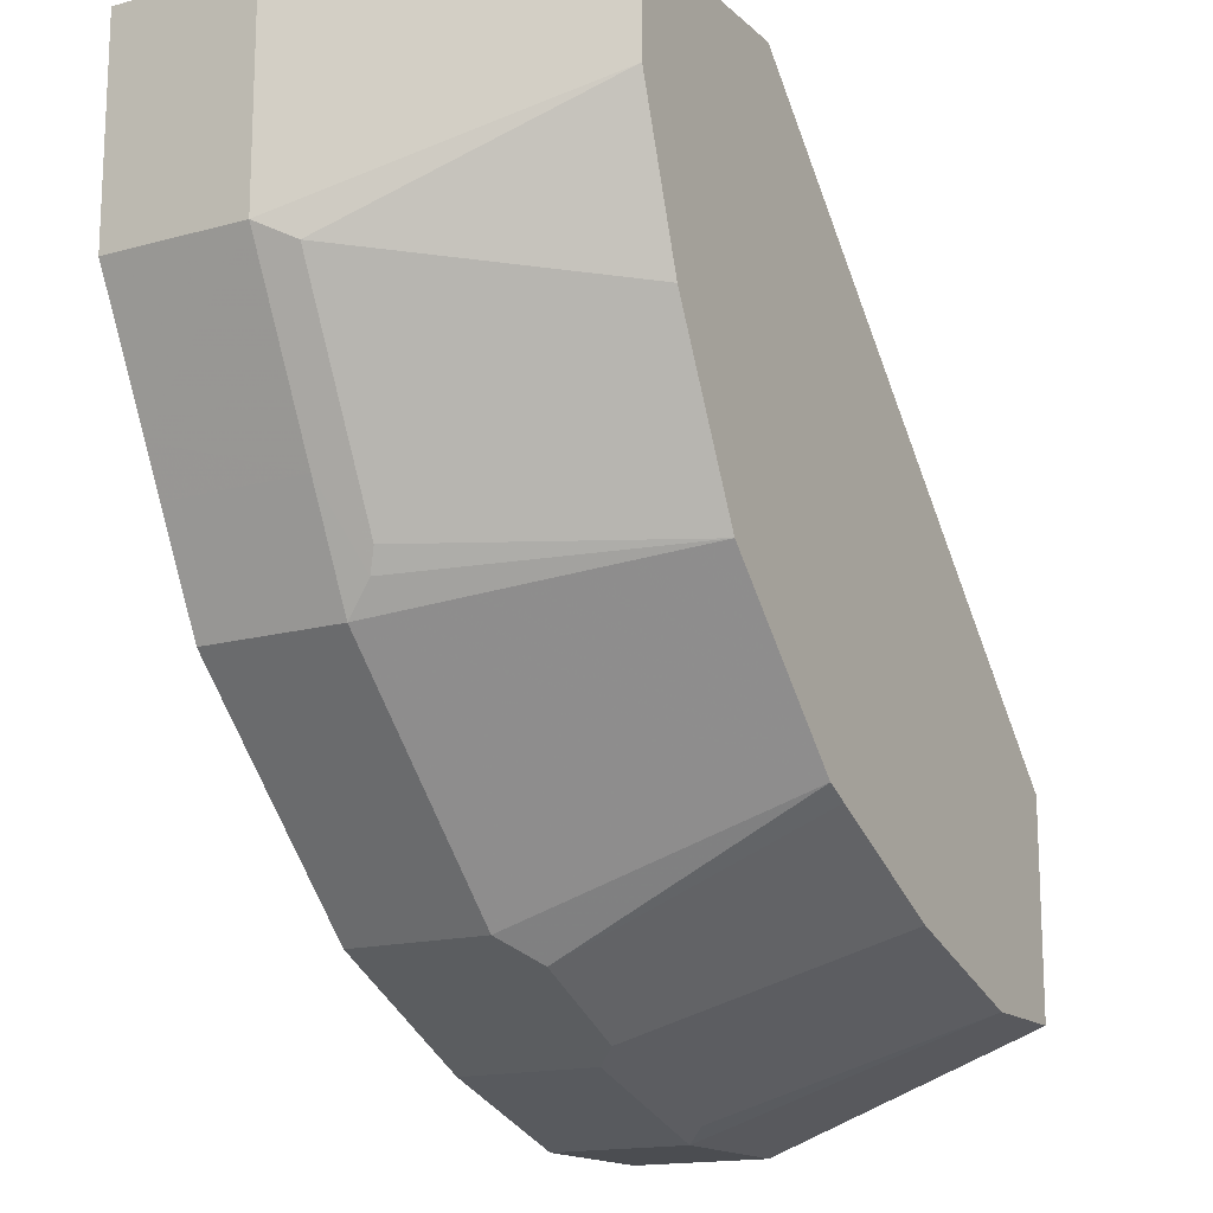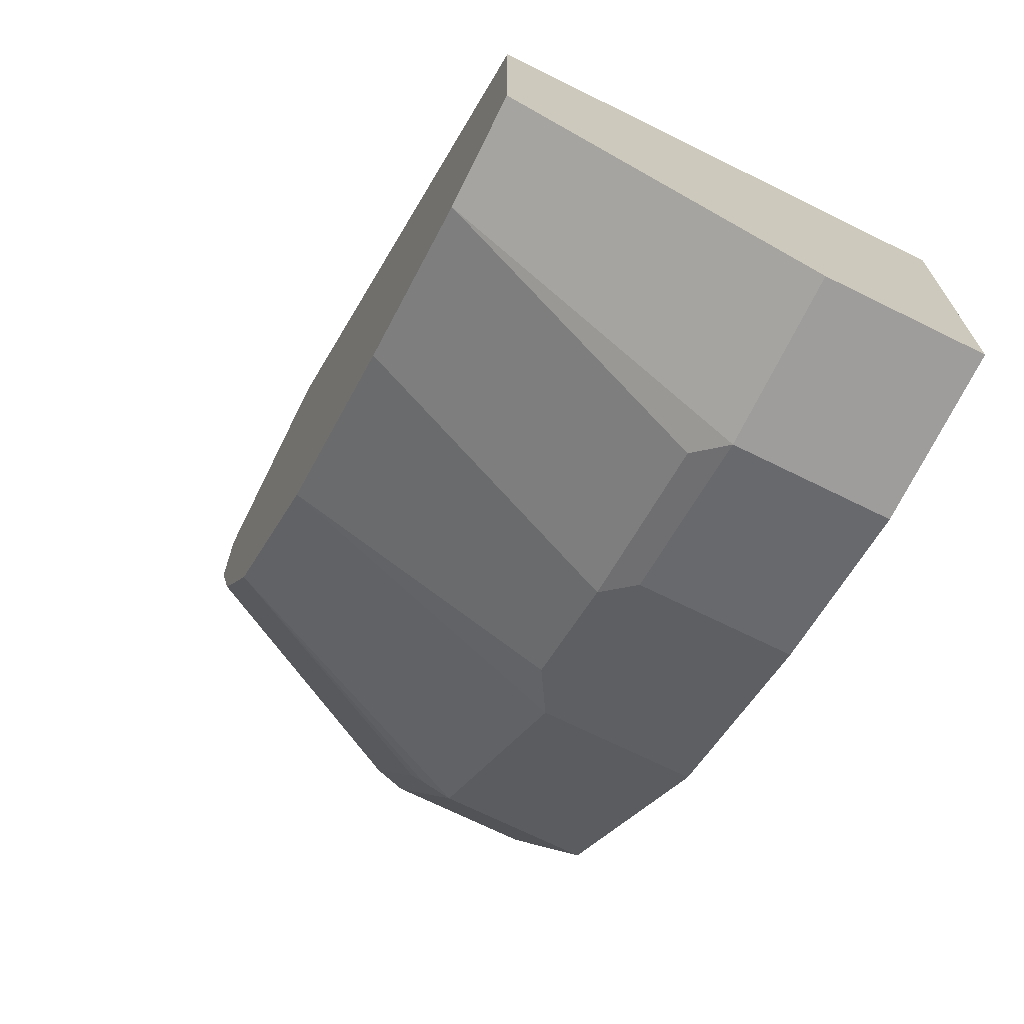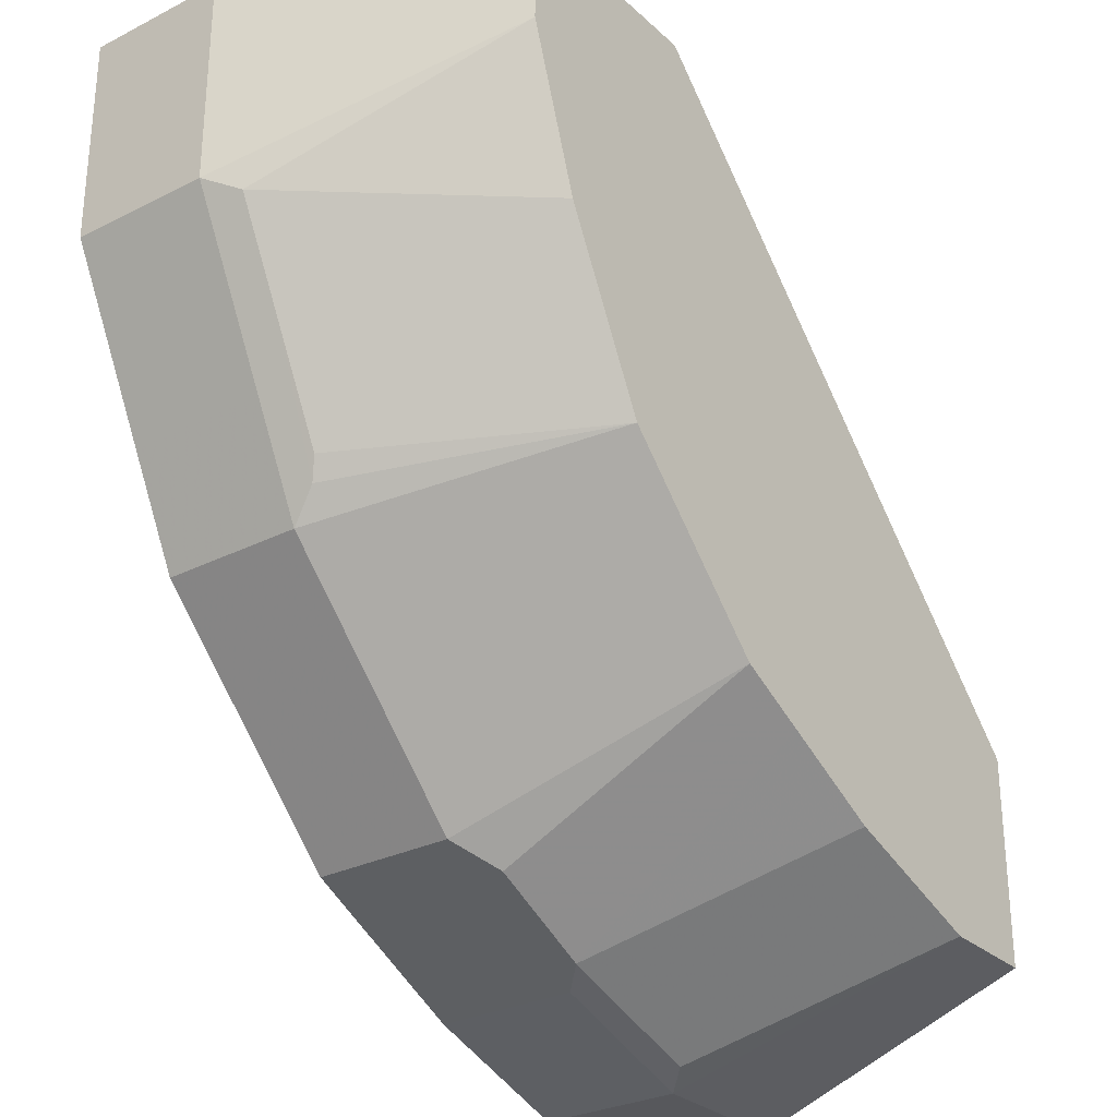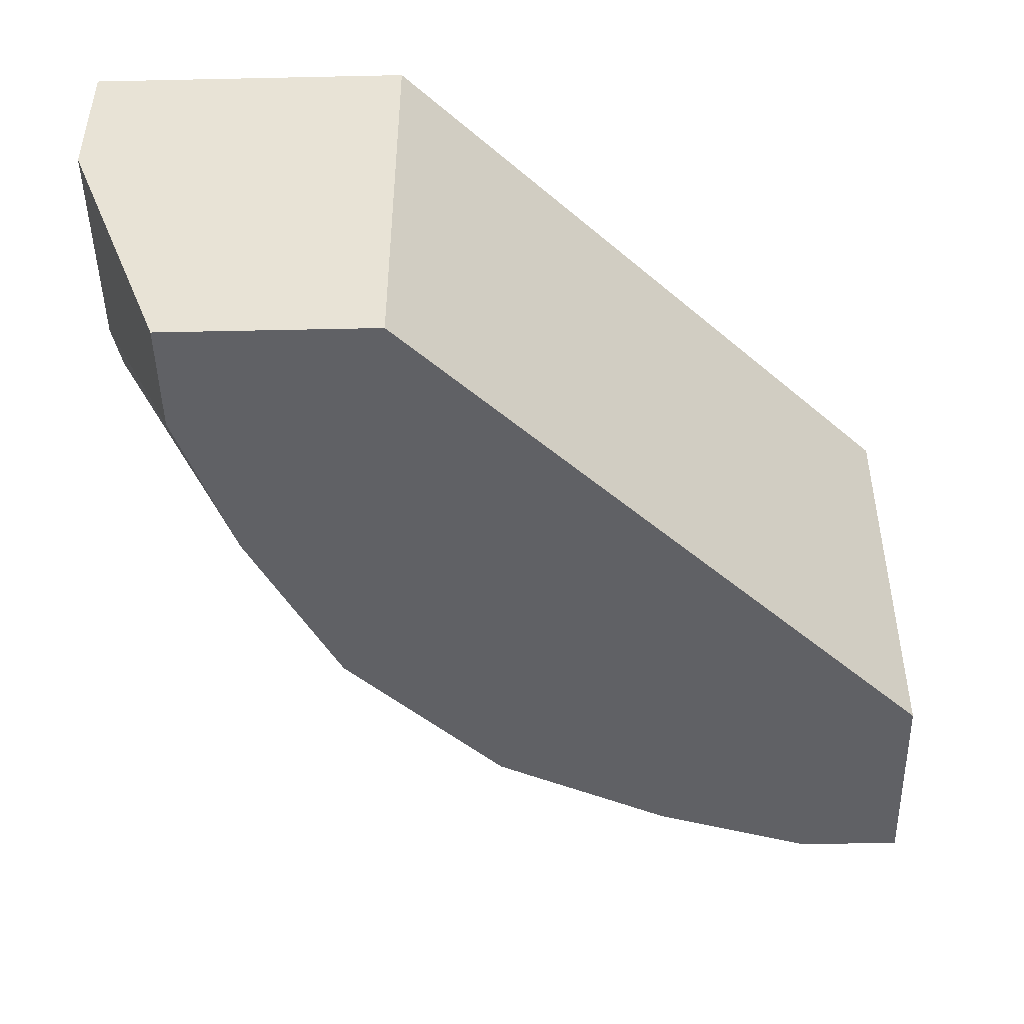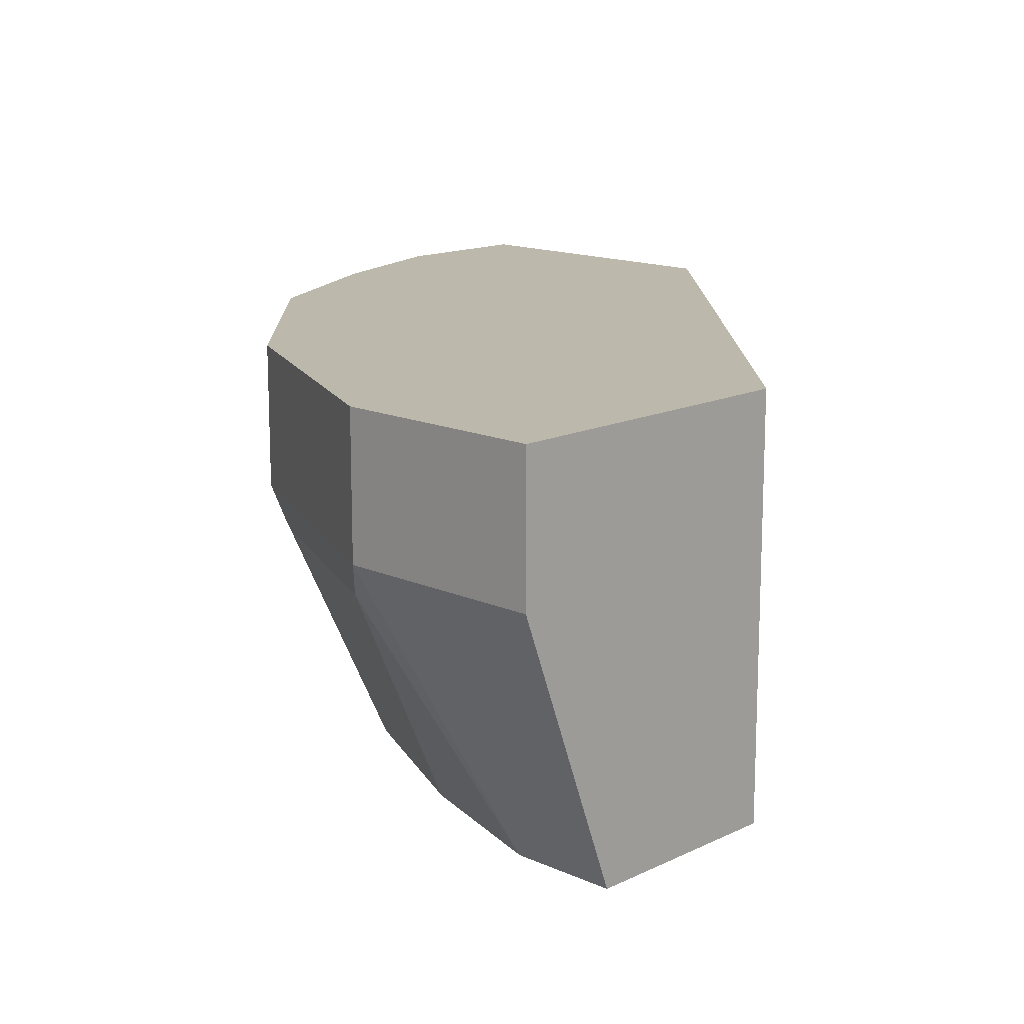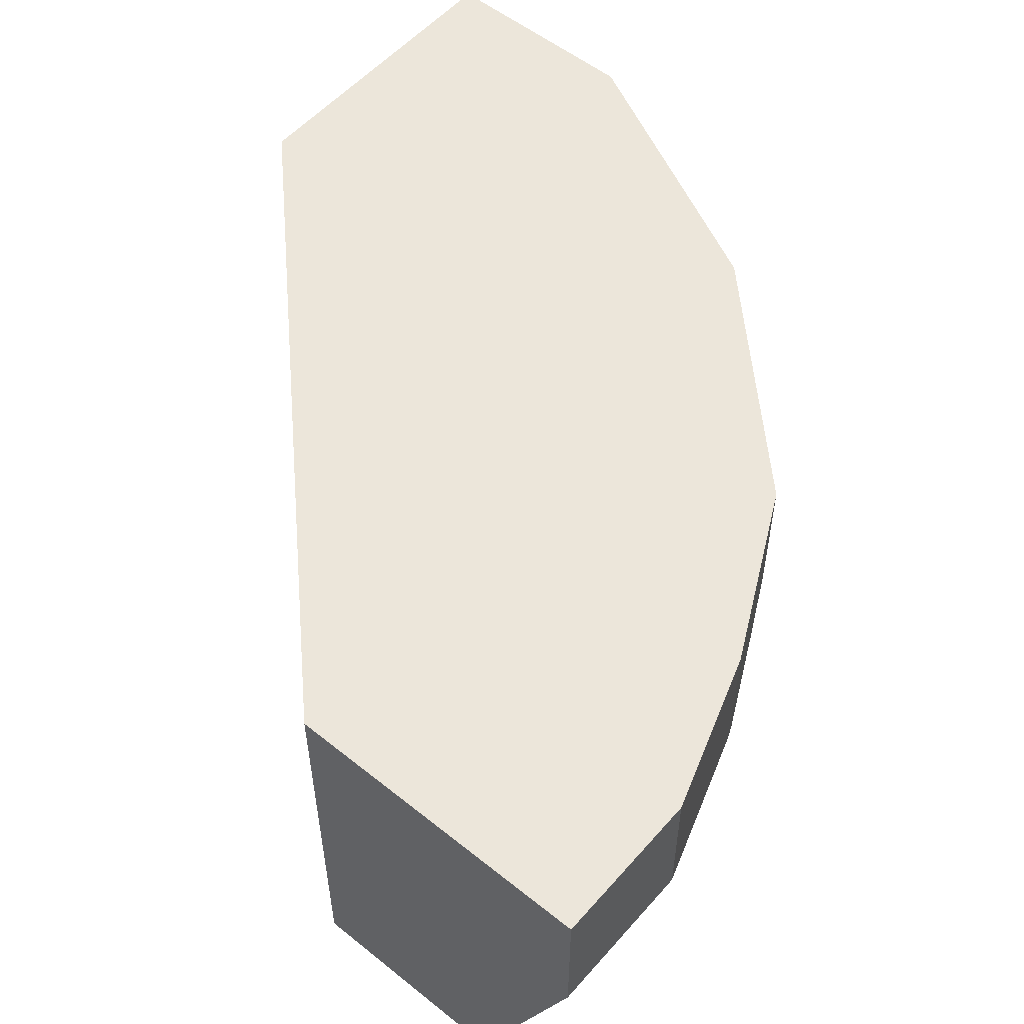
<metadata>
{"format":"obj","ext":"obj","renderer":"f3d","projection":"perspective","resolution":1024,"background":"white","views":[{"elev":-15.8,"azim":-60.0,"up":"+Z"},{"elev":-70.5,"azim":63.7,"up":"+Z"},{"elev":-28.8,"azim":-53.0,"up":"+Z"},{"elev":-47.3,"azim":1.4,"up":"+Y"},{"elev":14.6,"azim":-45.9,"up":"+Y"},{"elev":54.5,"azim":130.3,"up":"+Y"}]}
</metadata>
<code>
v -0.319 0.5183 -0.07858
v -0.2791 0.4124 -0.07858
v -0.319 0.573 -0.07858
v -0.319 0.5183 -0.1595
v -0.1993 0.4124 -0.07858
v -0.2791 0.4124 -0.1196
v -0.1993 0.573 -0.07858
v -0.319 0.573 -0.1595
v -0.2941 0.573 -0.2093
v -0.299 0.5183 -0.1994
v -0.3123 0.505 -0.1661
v -0.001129 0.4124 -0.2791
v -0.2591 0.4124 -0.1794
v -0.001129 0.573 -0.2791
v -0.2857 0.573 -0.2259
v -0.2857 0.5183 -0.2259
v -0.2924 0.505 -0.206
v -0.2525 0.4124 -0.1927
v -0.001129 0.4124 -0.3588
v -0.001129 0.573 -0.3987
v -0.2658 0.573 -0.2658
v -0.2658 0.5183 -0.2658
v -0.2691 0.5083 -0.2541
v -0.2724 0.505 -0.2458
v -0.2326 0.4124 -0.2326
v -0.03989 0.4124 -0.3588
v -0.001129 0.5183 -0.3987
v -0.05983 0.573 -0.3987
v -0.2259 0.573 -0.3057
v -0.2259 0.5183 -0.3057
v -0.1661 0.4124 -0.3057
v -0.2259 0.4124 -0.2458
v -0.228 0.4124 -0.2417
v -0.09969 0.4124 -0.3389
v -0.06979 0.5083 -0.3937
v -0.05983 0.5183 -0.3987
v -0.1196 0.573 -0.3787
v -0.186 0.573 -0.3455
v -0.186 0.5183 -0.3455
v -0.1694 0.5083 -0.3538
v -0.157 0.4124 -0.3102
v -0.1396 0.4124 -0.3189
v -0.1296 0.5083 -0.3737
v -0.1196 0.5183 -0.3787
v -0.123 0.573 -0.377
v -0.1496 0.573 -0.3638
f 19 36 27
f 22 31 32
f 22 30 31
f 21 30 22
f 21 29 30
f 20 36 28
f 20 27 36
f 22 32 23
f 19 26 36
f 12 20 14
f 17 24 25
f 17 23 24
f 16 23 17
f 16 22 23
f 15 22 16
f 15 21 22
f 12 27 20
f 23 32 24
f 17 25 18
f 24 32 33
f 39 45 44
f 26 34 43
f 41 43 42
f 39 43 40
f 39 44 43
f 12 19 27
f 39 46 45
f 38 46 39
f 37 44 45
f 36 43 44
f 35 43 36
f 34 42 43
f 31 40 41
f 31 39 40
f 30 39 31
f 29 39 30
f 29 38 39
f 28 44 37
f 28 36 44
f 26 35 36
f 26 43 35
f 24 33 25
f 11 18 13
f 40 43 41
f 10 16 17
f 2 19 12
f 2 26 19
f 2 34 26
f 2 42 34
f 2 41 42
f 2 31 41
f 2 32 31
f 2 25 33
f 2 18 25
f 2 13 18
f 2 6 13
f 1 6 2
f 1 4 6
f 1 8 4
f 1 3 8
f 1 7 3
f 1 5 7
f 11 17 18
f 1 2 5
f 2 12 5
f 3 7 14
f 2 33 32
f 3 20 28
f 9 16 10
f 3 14 20
f 6 11 13
f 5 14 7
f 5 12 14
f 4 11 6
f 4 17 11
f 4 10 17
f 4 9 10
f 4 8 9
f 9 15 16
f 3 15 9
f 3 9 8
f 3 37 45
f 3 45 46
f 3 46 38
f 3 28 37
f 3 29 21
f 3 21 15
f 3 38 29

</code>
